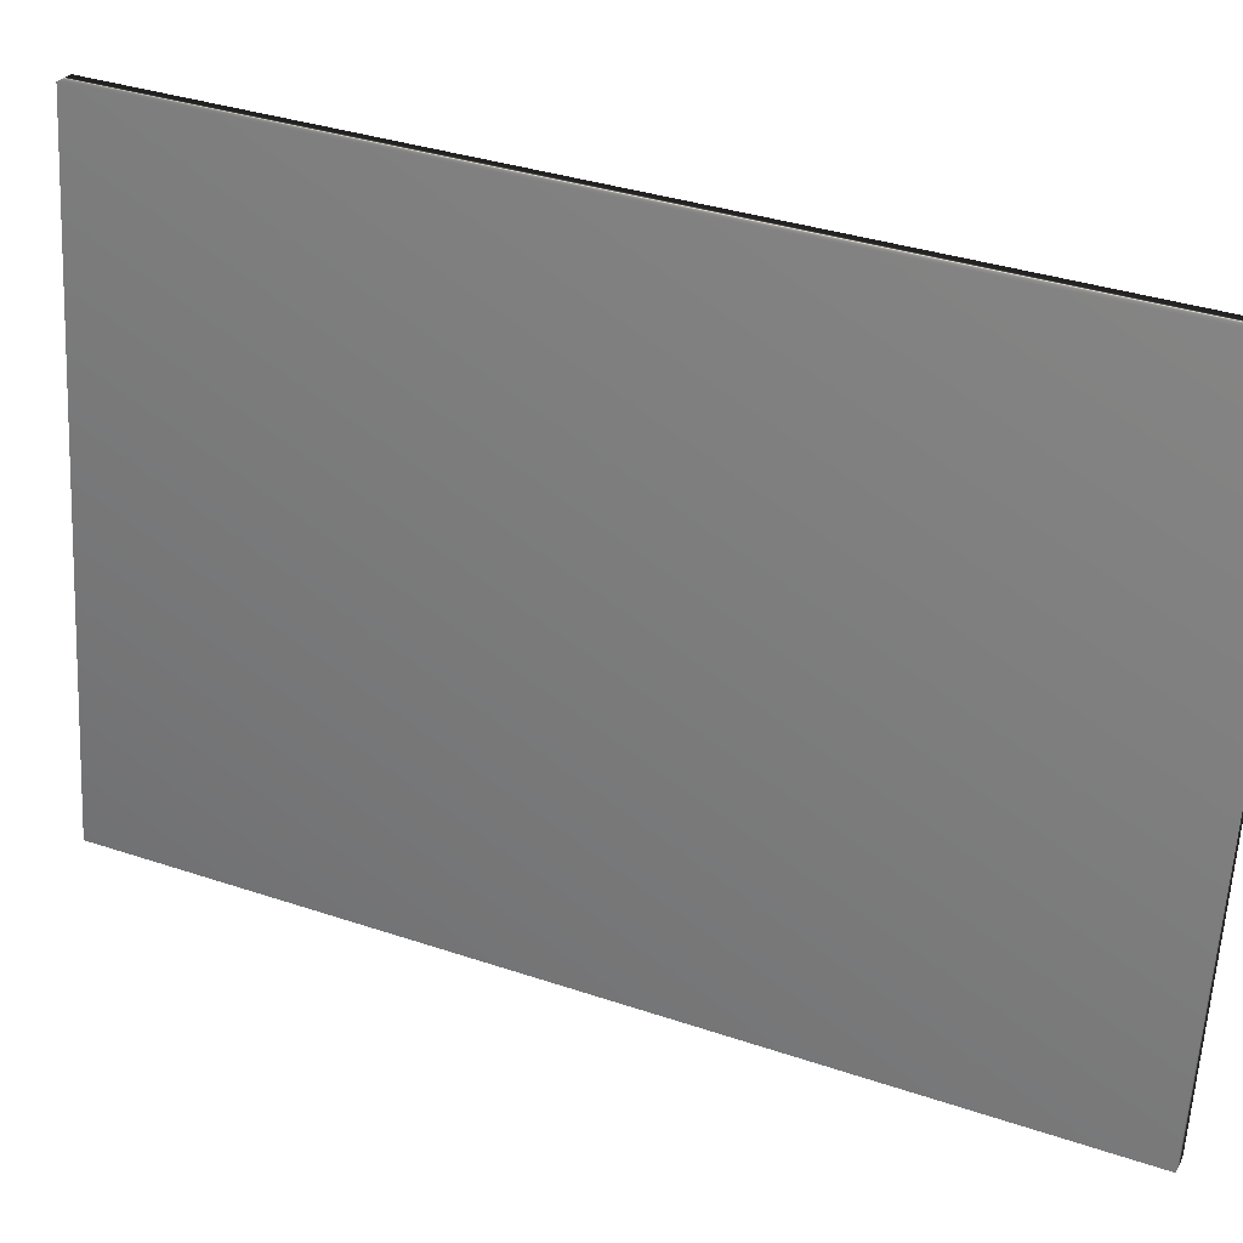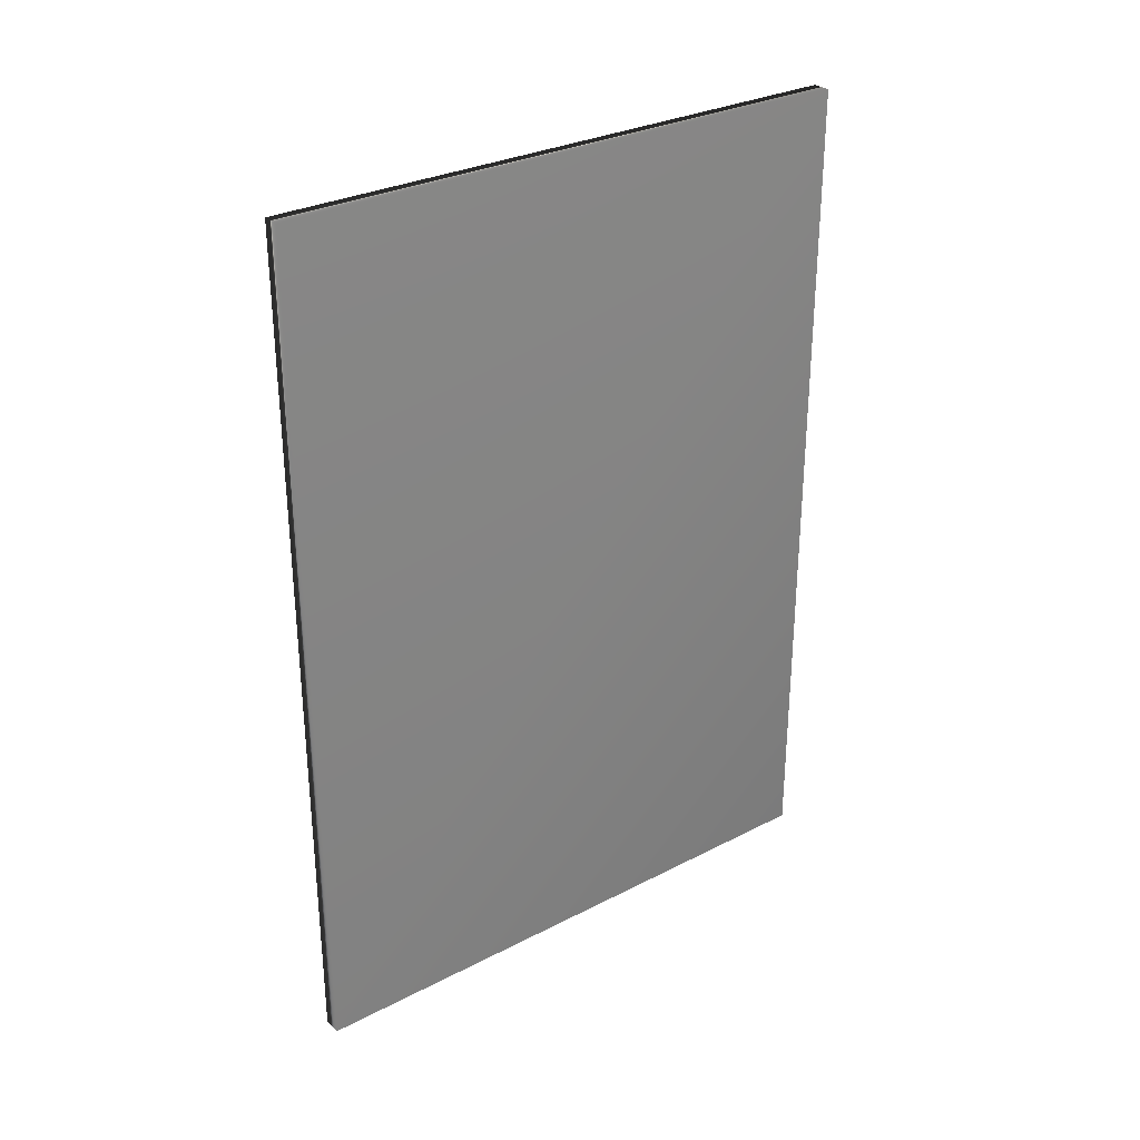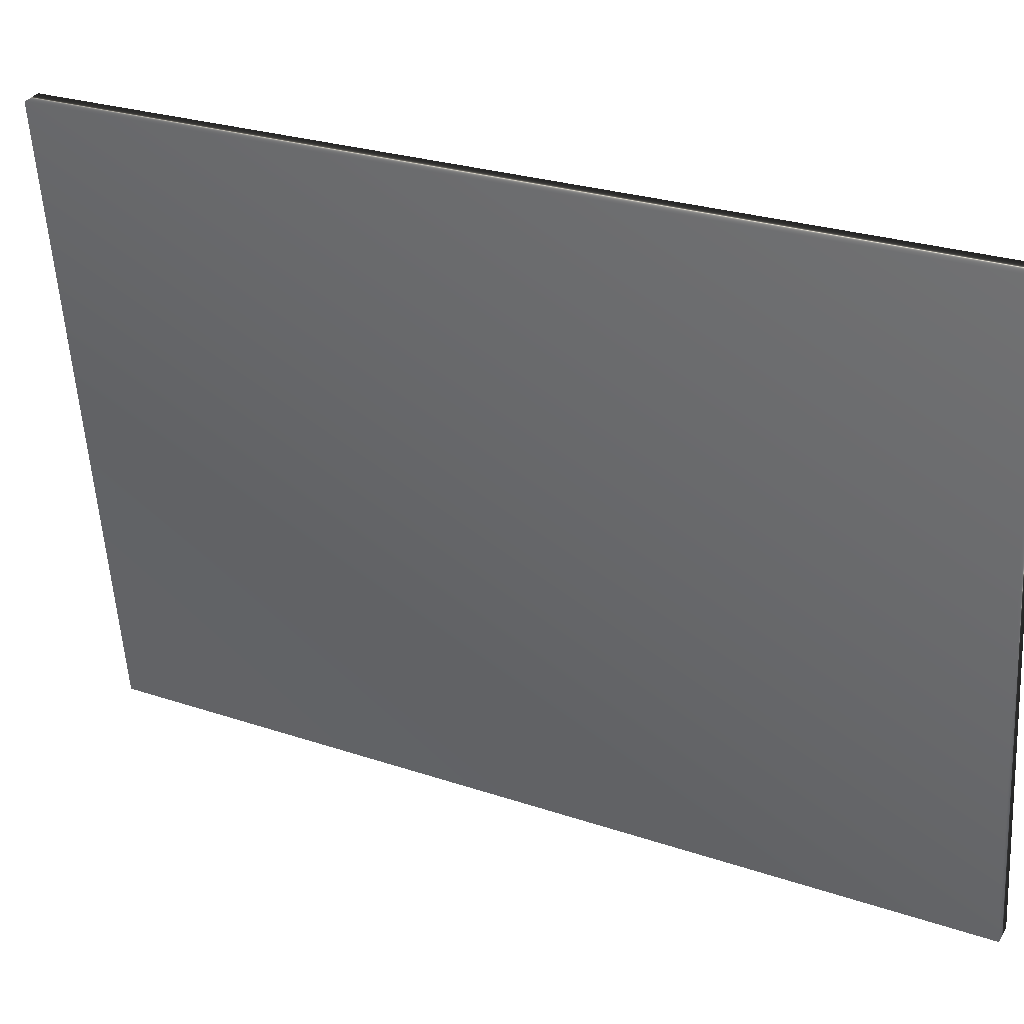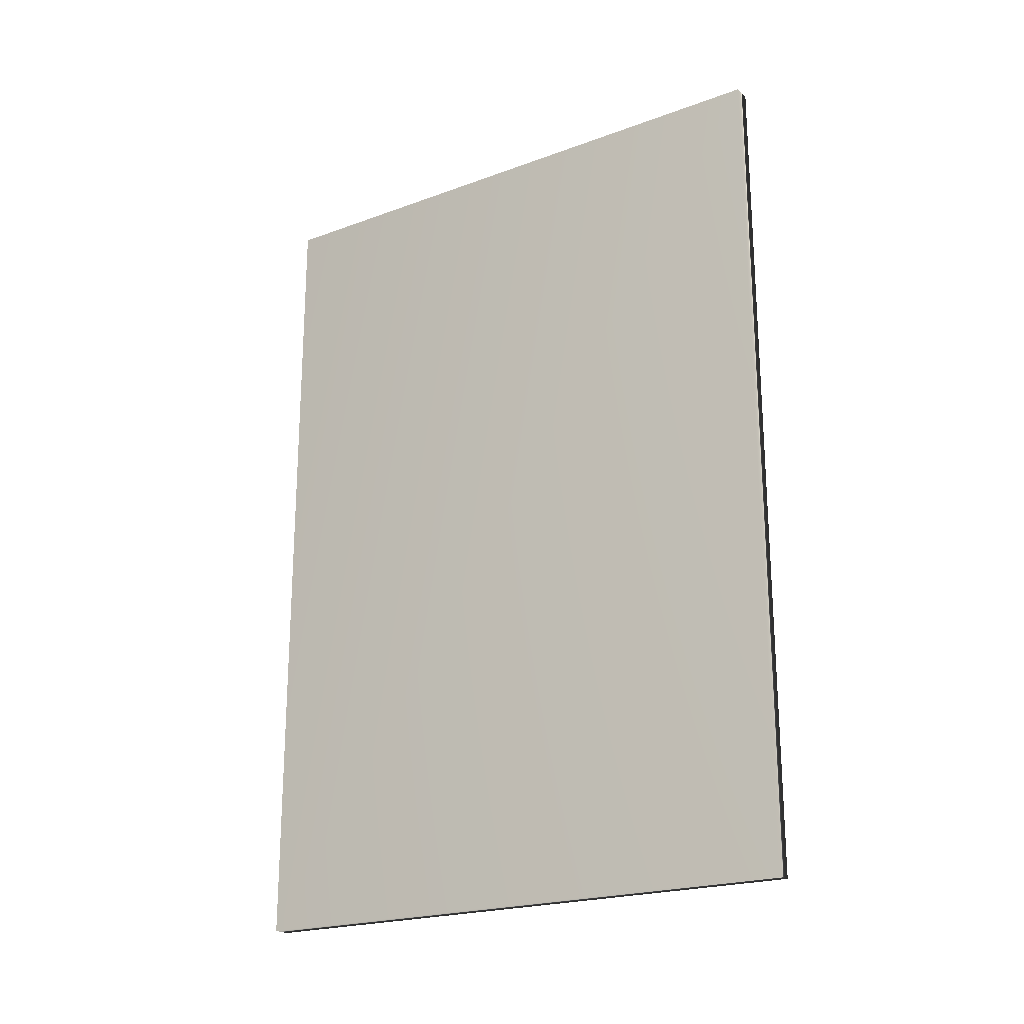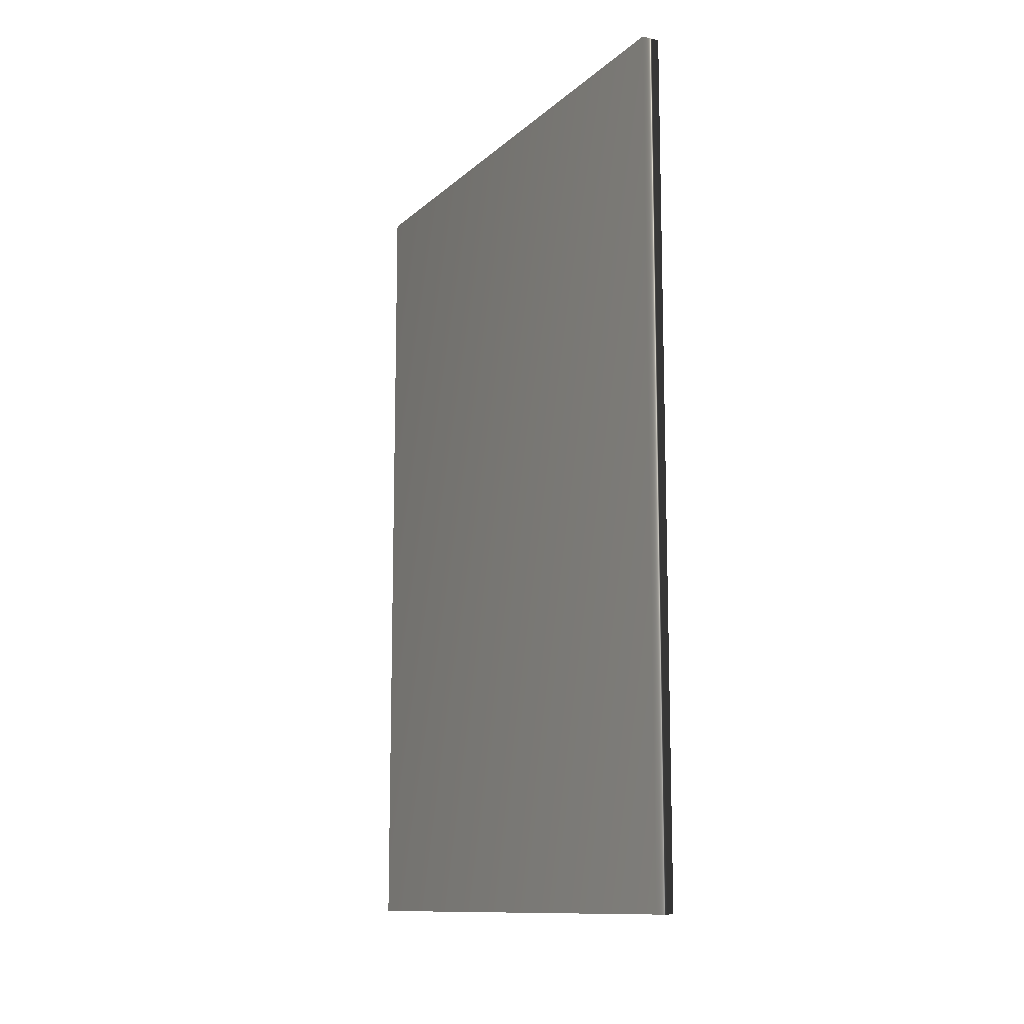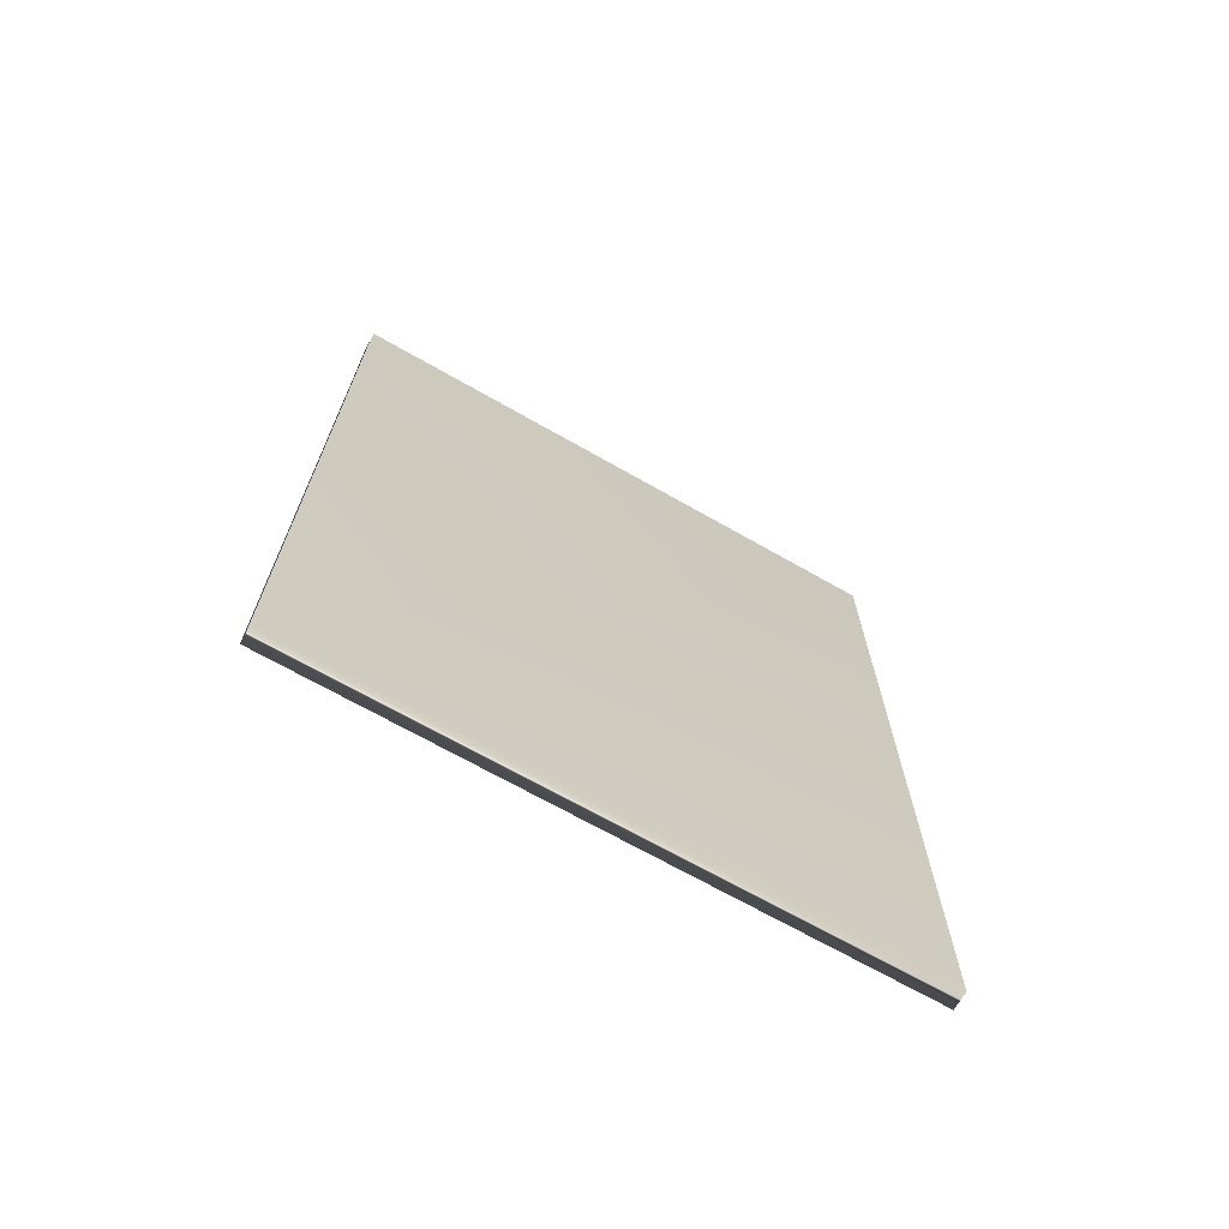
<metadata>
{"format":"obj","ext":"obj","renderer":"f3d","projection":"perspective","resolution":1024,"background":"white","views":[{"elev":35.3,"azim":-65.9,"up":"+Z"},{"elev":30.0,"azim":-119.3,"up":"+Y"},{"elev":26.0,"azim":118.3,"up":"+Z"},{"elev":-21.4,"azim":130.8,"up":"+Y"},{"elev":-11.8,"azim":-19.8,"up":"+Y"},{"elev":-69.1,"azim":67.9,"up":"+Y"}]}
</metadata>
<code>
v -45.88 7.167 76.72
v -45.88 3.25 76.72
v -45.8 7.167 76.7
v -45.8 3.25 76.7
v -46.16 3.25 73.98
v -46.16 7.167 73.98
v -46.25 7.167 73.99
v -46.25 3.25 73.99
f 1 2 3
f 3 2 4
f 5 6 4
f 4 6 3
f 7 1 6
f 6 1 3
f 8 5 2
f 2 5 4
f 2 1 8
f 8 1 7
f 8 7 5
f 5 7 6

</code>
